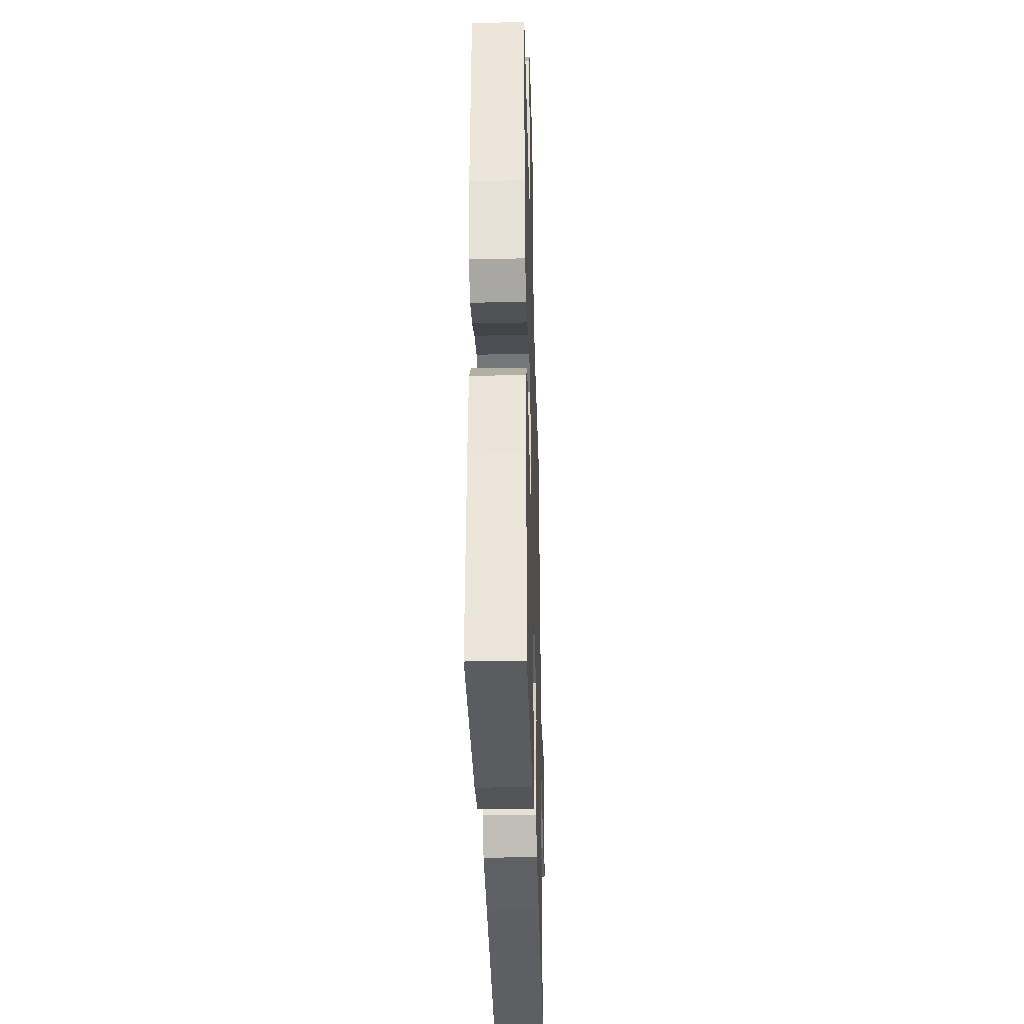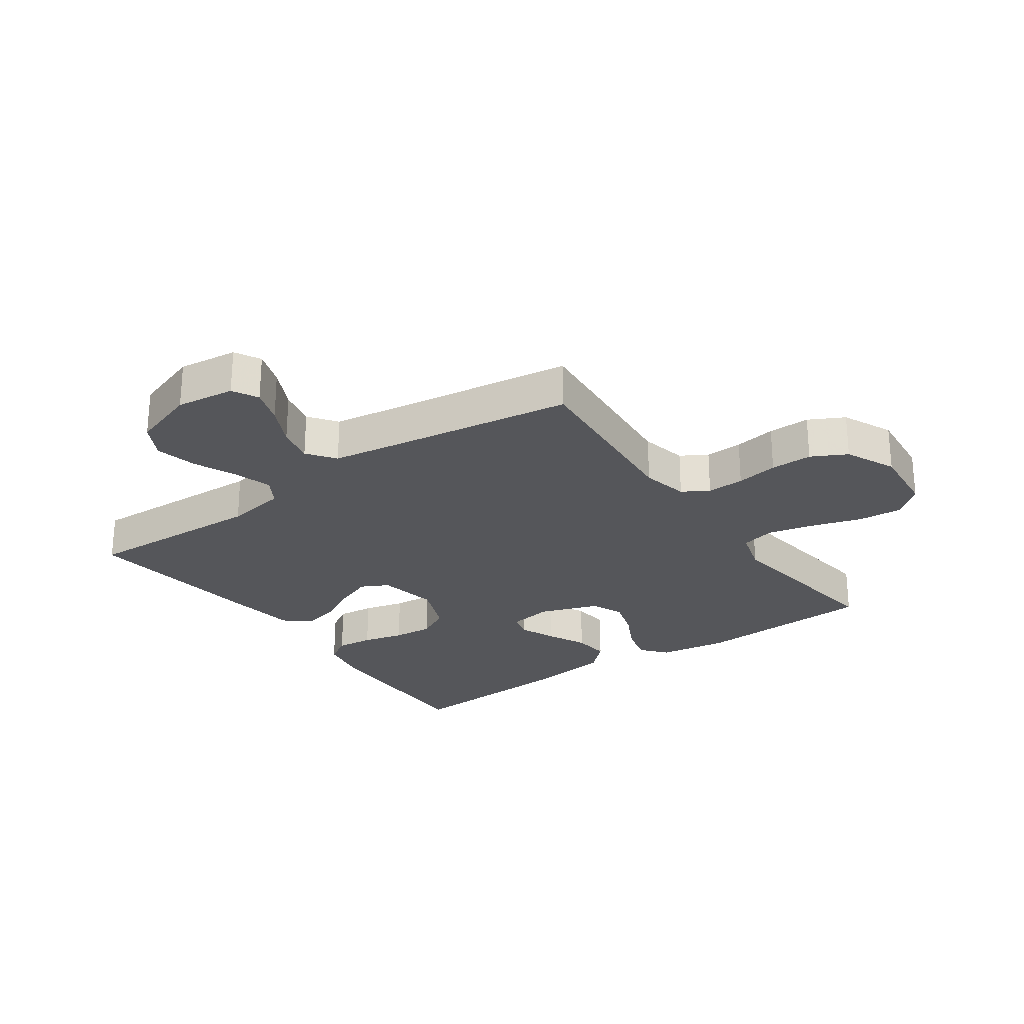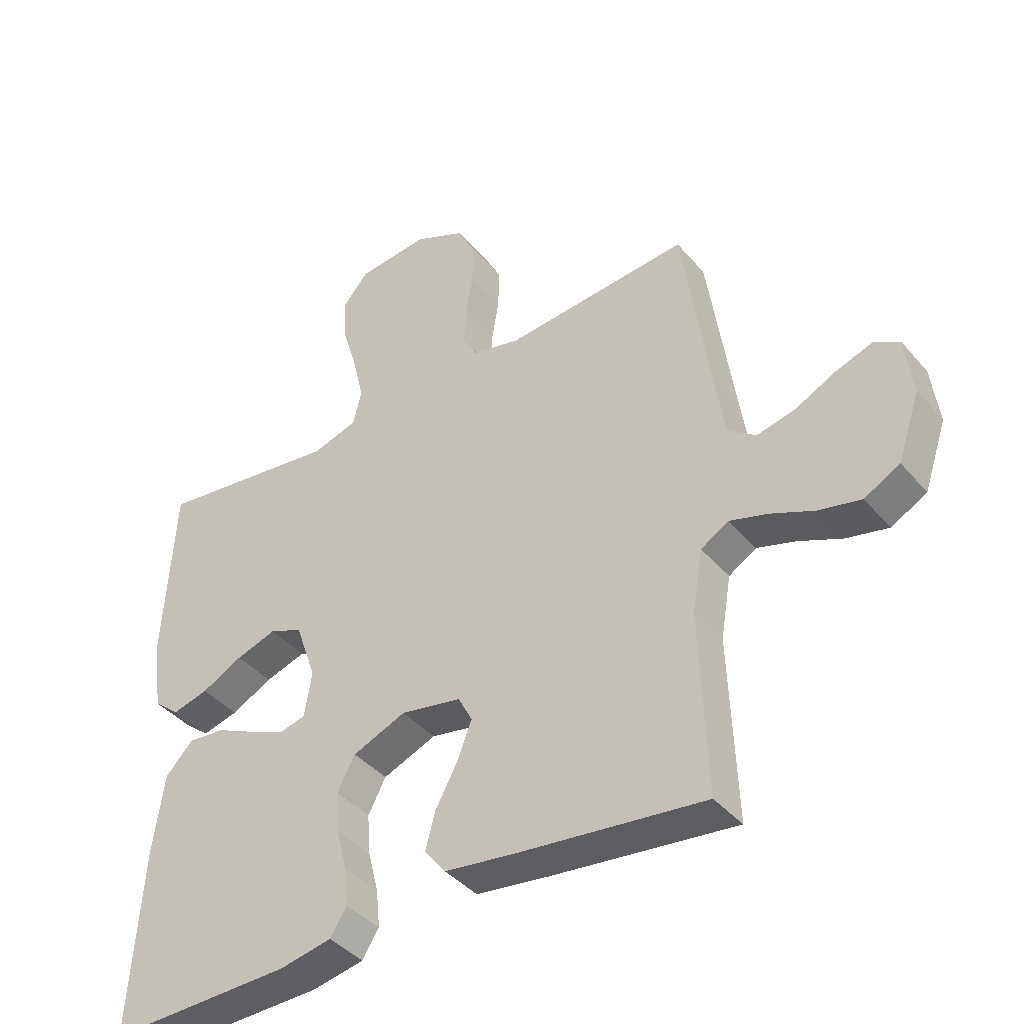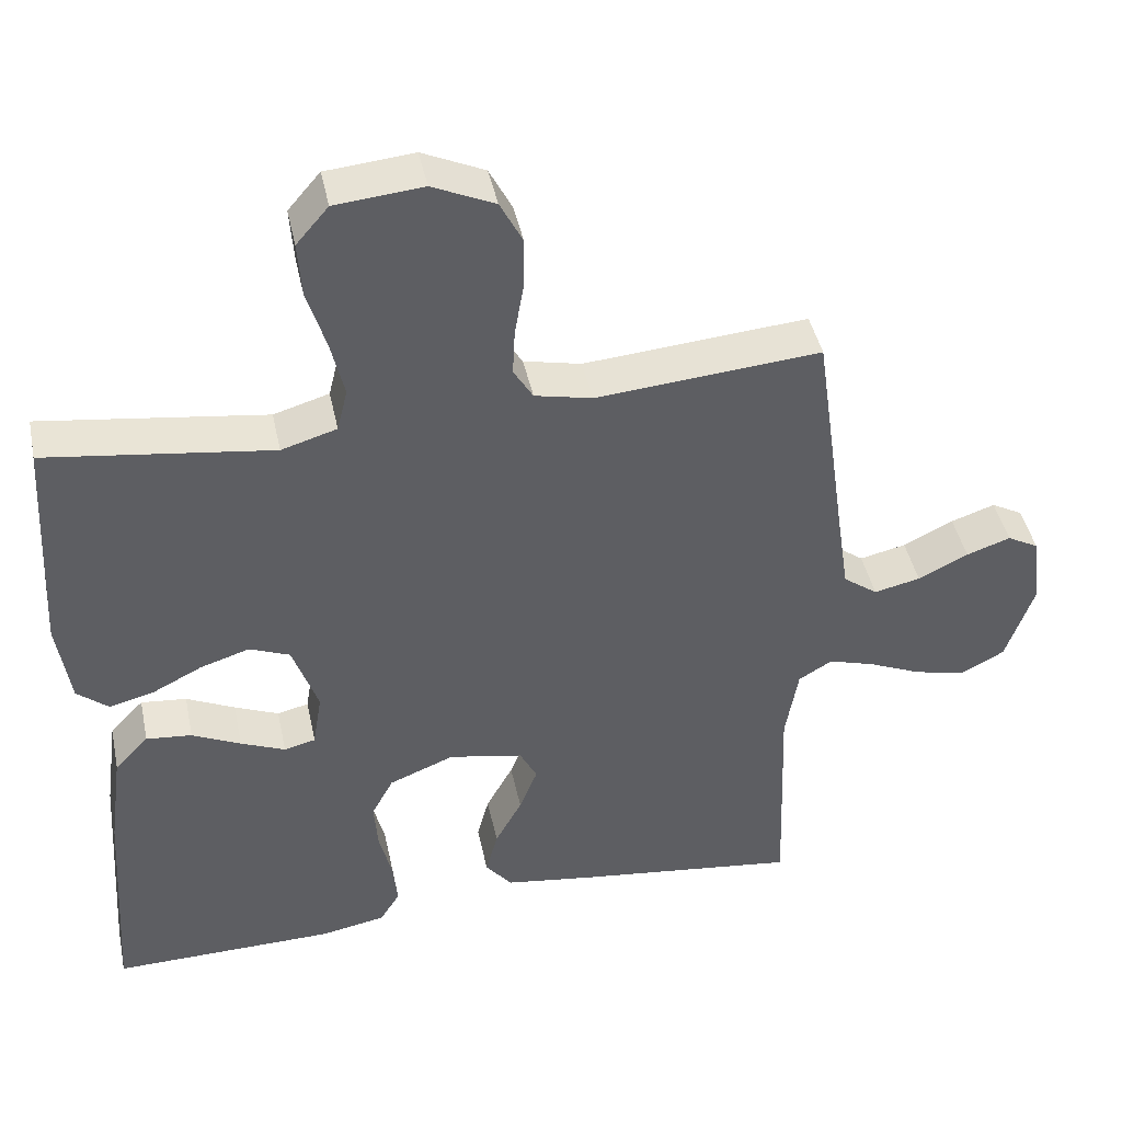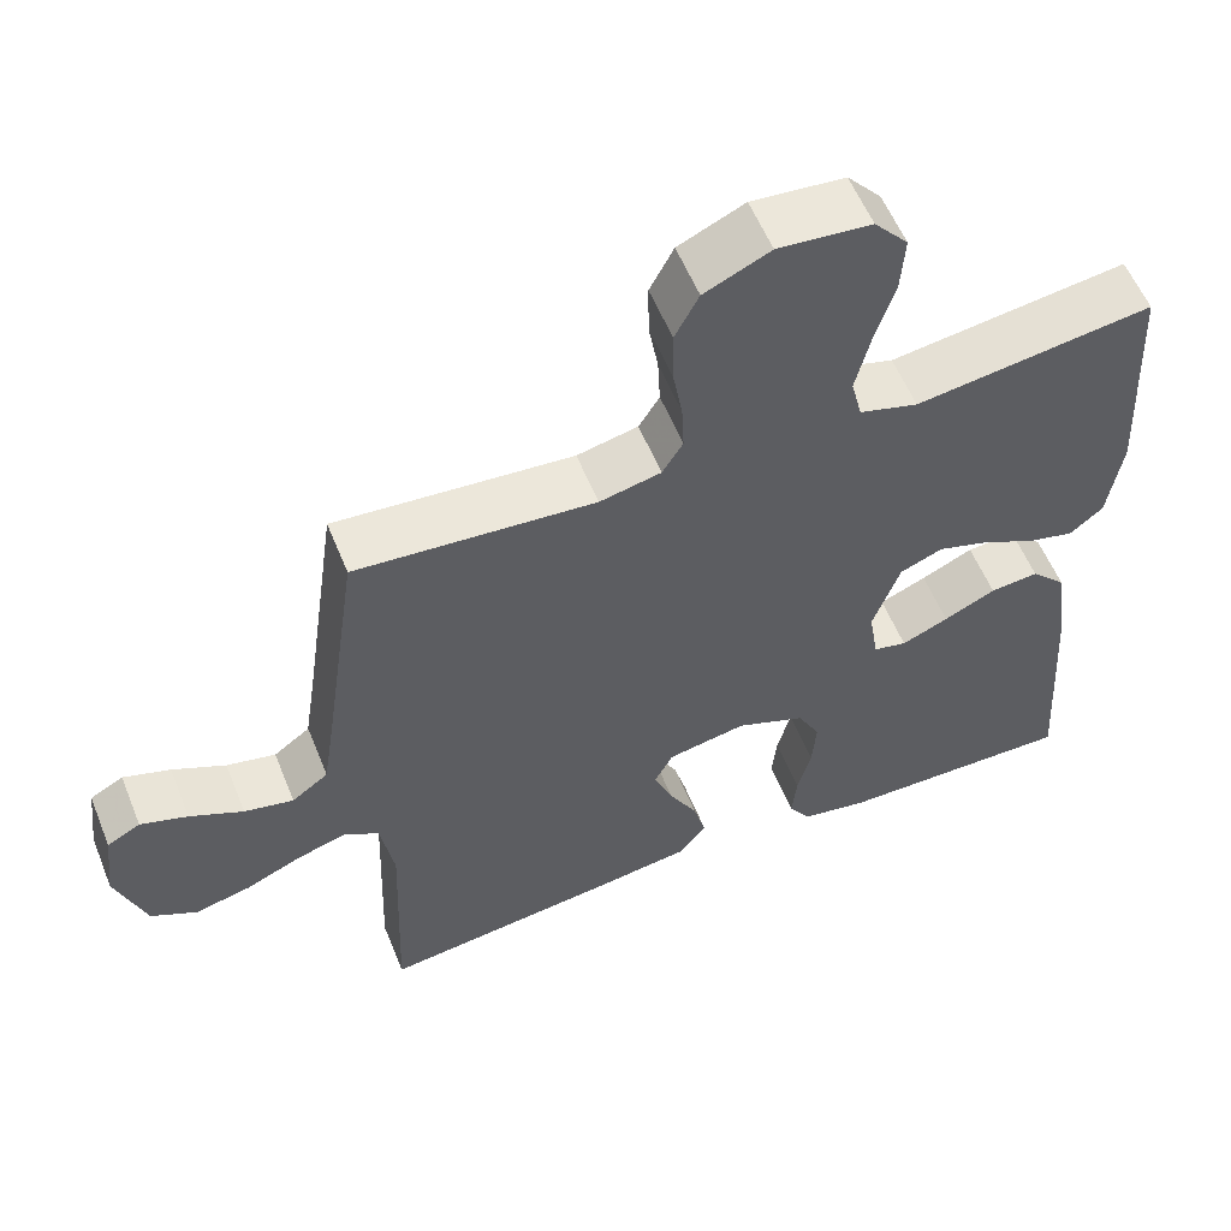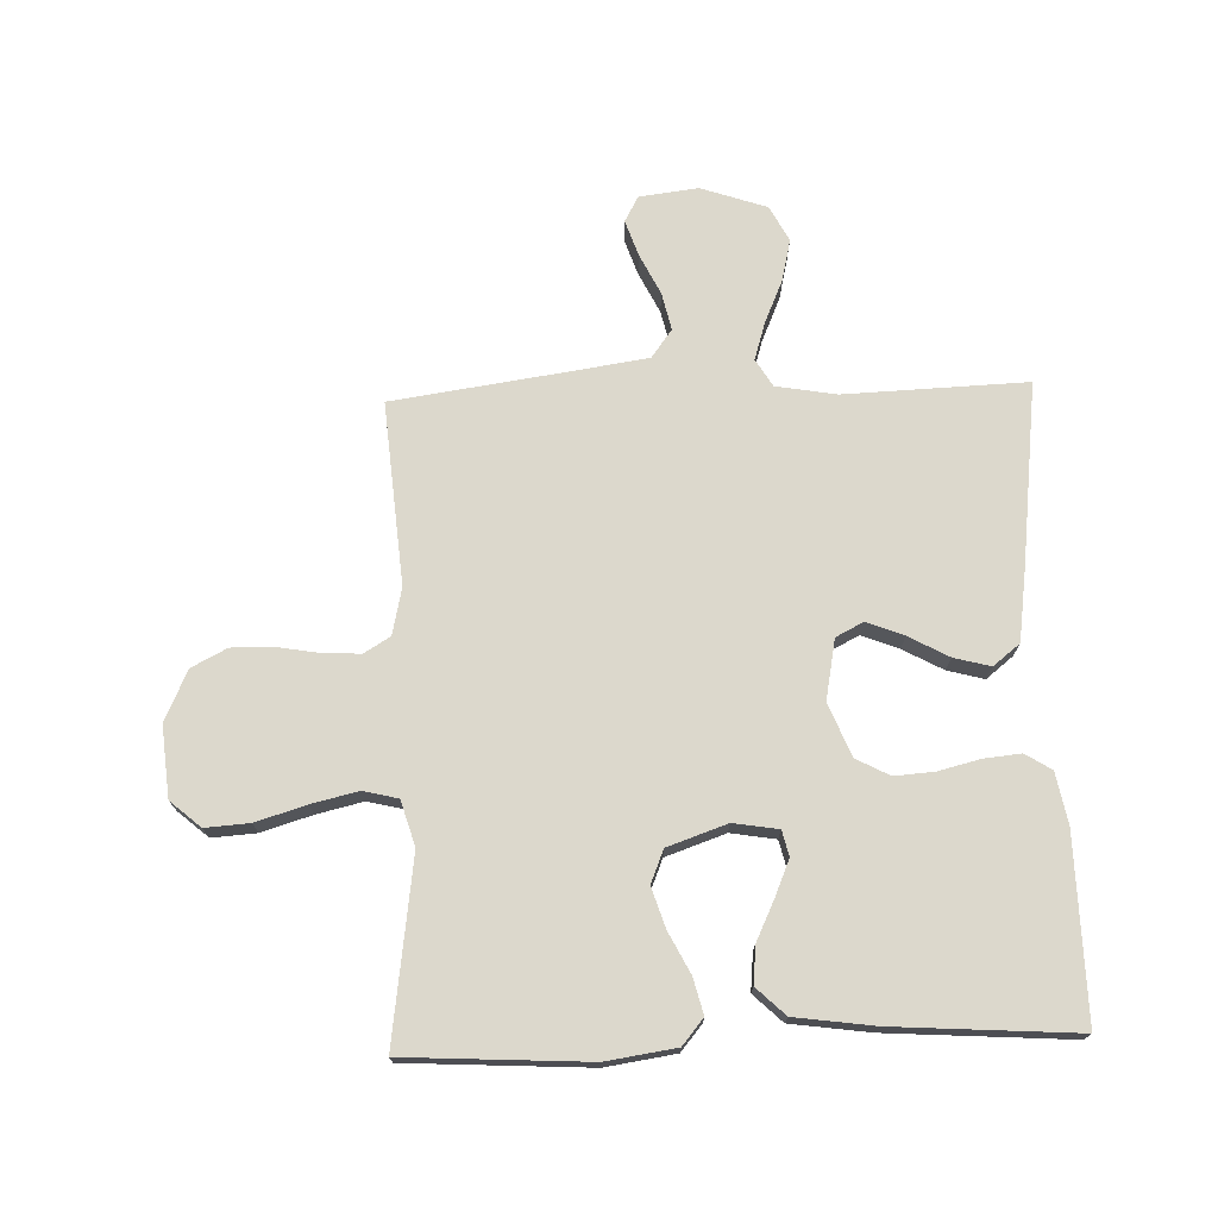
<metadata>
{"format":"obj","ext":"obj","renderer":"f3d","projection":"perspective","resolution":1024,"background":"white","views":[{"elev":-34.9,"azim":91.6,"up":"+Z"},{"elev":-25.8,"azim":-54.9,"up":"+Y"},{"elev":-40.9,"azim":-143.6,"up":"+Z"},{"elev":43.4,"azim":168.2,"up":"+Z"},{"elev":57.3,"azim":-22.0,"up":"+Z"},{"elev":72.7,"azim":88.1,"up":"+Y"}]}
</metadata>
<code>
v -0.5 0.07 0.5
v -0.2 0.07 0.475
v -0.123 0.07 0.492
v -0.097 0.07 0.535
v -0.1 0.07 0.597
v -0.112 0.07 0.666
v -0.113 0.07 0.735
v -0.083 0.07 0.793
v 0 0.07 0.831
v 0.117 0.07 0.82
v 0.16 0.07 0.77
v 0.155 0.07 0.697
v 0.13 0.07 0.615
v 0.112 0.07 0.538
v 0.126 0.07 0.481
v 0.2 0.07 0.459
v 0.5 0.07 0.5
v 0.517 0.07 0.2
v 0.5 0.07 0.085
v 0.458 0.07 0.05
v 0.399 0.07 0.065
v 0.332 0.07 0.099
v 0.266 0.07 0.12
v 0.212 0.07 0.098
v 0.178 0.07 0
v 0.19 0.07 -0.074
v 0.232 0.07 -0.084
v 0.291 0.07 -0.059
v 0.356 0.07 -0.028
v 0.417 0.07 -0.022
v 0.462 0.07 -0.069
v 0.48 0.07 -0.2
v 0.5 0.07 -0.5
v 0.2 0.07 -0.495
v 0.115 0.07 -0.479
v 0.088 0.07 -0.436
v 0.094 0.07 -0.375
v 0.111 0.07 -0.307
v 0.116 0.07 -0.241
v 0.087 0.07 -0.186
v 0 0.07 -0.151
v -0.099 0.07 -0.17
v -0.122 0.07 -0.215
v -0.098 0.07 -0.276
v -0.062 0.07 -0.342
v -0.046 0.07 -0.402
v -0.081 0.07 -0.446
v -0.2 0.07 -0.463
v -0.5 0.07 -0.5
v -0.489 0.07 -0.2
v -0.506 0.07 -0.1
v -0.551 0.07 -0.073
v -0.613 0.07 -0.092
v -0.684 0.07 -0.123
v -0.753 0.07 -0.139
v -0.811 0.07 -0.108
v -0.848 0.07 0
v -0.836 0.07 0.097
v -0.794 0.07 0.12
v -0.735 0.07 0.1
v -0.668 0.07 0.067
v -0.606 0.07 0.053
v -0.56 0.07 0.087
v -0.543 0.07 0.2
v -0.5 0 0.5
v -0.2 0 0.475
v -0.123 0 0.492
v -0.097 0 0.535
v -0.1 0 0.597
v -0.112 0 0.666
v -0.113 0 0.735
v -0.083 0 0.793
v 0 0 0.831
v 0.117 0 0.82
v 0.16 0 0.77
v 0.155 0 0.697
v 0.13 0 0.615
v 0.112 0 0.538
v 0.126 0 0.481
v 0.2 0 0.459
v 0.5 0 0.5
v 0.517 0 0.2
v 0.5 0 0.085
v 0.458 0 0.05
v 0.399 0 0.065
v 0.332 0 0.099
v 0.266 0 0.12
v 0.212 0 0.098
v 0.178 0 0
v 0.19 0 -0.074
v 0.232 0 -0.084
v 0.291 0 -0.059
v 0.356 0 -0.028
v 0.417 0 -0.022
v 0.462 0 -0.069
v 0.48 0 -0.2
v 0.5 0 -0.5
v 0.2 0 -0.495
v 0.115 0 -0.479
v 0.088 0 -0.436
v 0.094 0 -0.375
v 0.111 0 -0.307
v 0.116 0 -0.241
v 0.087 0 -0.186
v 0 0 -0.151
v -0.099 0 -0.17
v -0.122 0 -0.215
v -0.098 0 -0.276
v -0.062 0 -0.342
v -0.046 0 -0.402
v -0.081 0 -0.446
v -0.2 0 -0.463
v -0.5 0 -0.5
v -0.489 0 -0.2
v -0.506 0 -0.1
v -0.551 0 -0.073
v -0.613 0 -0.092
v -0.684 0 -0.123
v -0.753 0 -0.139
v -0.811 0 -0.108
v -0.848 0 0
v -0.836 0 0.097
v -0.794 0 0.12
v -0.735 0 0.1
v -0.668 0 0.067
v -0.606 0 0.053
v -0.56 0 0.087
v -0.543 0 0.2
f 58 59 60 61
f 58 61 62
f 57 58 62
f 56 57 62
f 53 54 55 56
f 52 53 56 62
f 51 52 62 63
f 47 48 49 50
f 47 50 51
f 44 45 46 47
f 43 44 47 51
f 42 43 51 63
f 35 36 37 38
f 35 38 39
f 34 35 39
f 33 34 39
f 32 33 39 40
f 28 29 30 31
f 27 28 31 32
f 26 27 32 40
f 19 20 21 22
f 19 22 23
f 16 17 18 19
f 15 16 19 23
f 10 11 12 13
f 10 13 14
f 9 10 14
f 8 9 14 15
f 5 6 7 8
f 4 5 8 15
f 64 1 2
f 64 2 3
f 41 42 63 64
f 41 64 3
f 25 26 40 41
f 24 25 41 3
f 15 23 24
f 3 4 15 24
f 125 124 123 122
f 126 125 122
f 126 122 121
f 126 121 120
f 120 119 118 117
f 126 120 117 116
f 127 126 116 115
f 114 113 112 111
f 115 114 111
f 111 110 109 108
f 115 111 108 107
f 127 115 107 106
f 102 101 100 99
f 103 102 99
f 103 99 98
f 103 98 97
f 104 103 97 96
f 95 94 93 92
f 96 95 92 91
f 104 96 91 90
f 86 85 84 83
f 87 86 83
f 83 82 81 80
f 87 83 80 79
f 77 76 75 74
f 78 77 74
f 78 74 73
f 79 78 73 72
f 72 71 70 69
f 79 72 69 68
f 66 65 128
f 67 66 128
f 128 127 106 105
f 67 128 105
f 105 104 90 89
f 67 105 89 88
f 88 87 79
f 88 79 68 67
f 1 65 66 2
f 2 66 67 3
f 3 67 68 4
f 4 68 69 5
f 5 69 70 6
f 6 70 71 7
f 7 71 72 8
f 8 72 73 9
f 9 73 74 10
f 10 74 75 11
f 11 75 76 12
f 12 76 77 13
f 13 77 78 14
f 14 78 79 15
f 15 79 80 16
f 16 80 81 17
f 17 81 82 18
f 18 82 83 19
f 19 83 84 20
f 20 84 85 21
f 21 85 86 22
f 22 86 87 23
f 23 87 88 24
f 24 88 89 25
f 25 89 90 26
f 26 90 91 27
f 27 91 92 28
f 28 92 93 29
f 29 93 94 30
f 30 94 95 31
f 31 95 96 32
f 32 96 97 33
f 33 97 98 34
f 34 98 99 35
f 35 99 100 36
f 36 100 101 37
f 37 101 102 38
f 38 102 103 39
f 39 103 104 40
f 40 104 105 41
f 41 105 106 42
f 42 106 107 43
f 43 107 108 44
f 44 108 109 45
f 45 109 110 46
f 46 110 111 47
f 47 111 112 48
f 48 112 113 49
f 49 113 114 50
f 50 114 115 51
f 51 115 116 52
f 52 116 117 53
f 53 117 118 54
f 54 118 119 55
f 55 119 120 56
f 56 120 121 57
f 57 121 122 58
f 58 122 123 59
f 59 123 124 60
f 60 124 125 61
f 61 125 126 62
f 62 126 127 63
f 63 127 128 64
f 64 128 65 1

</code>
